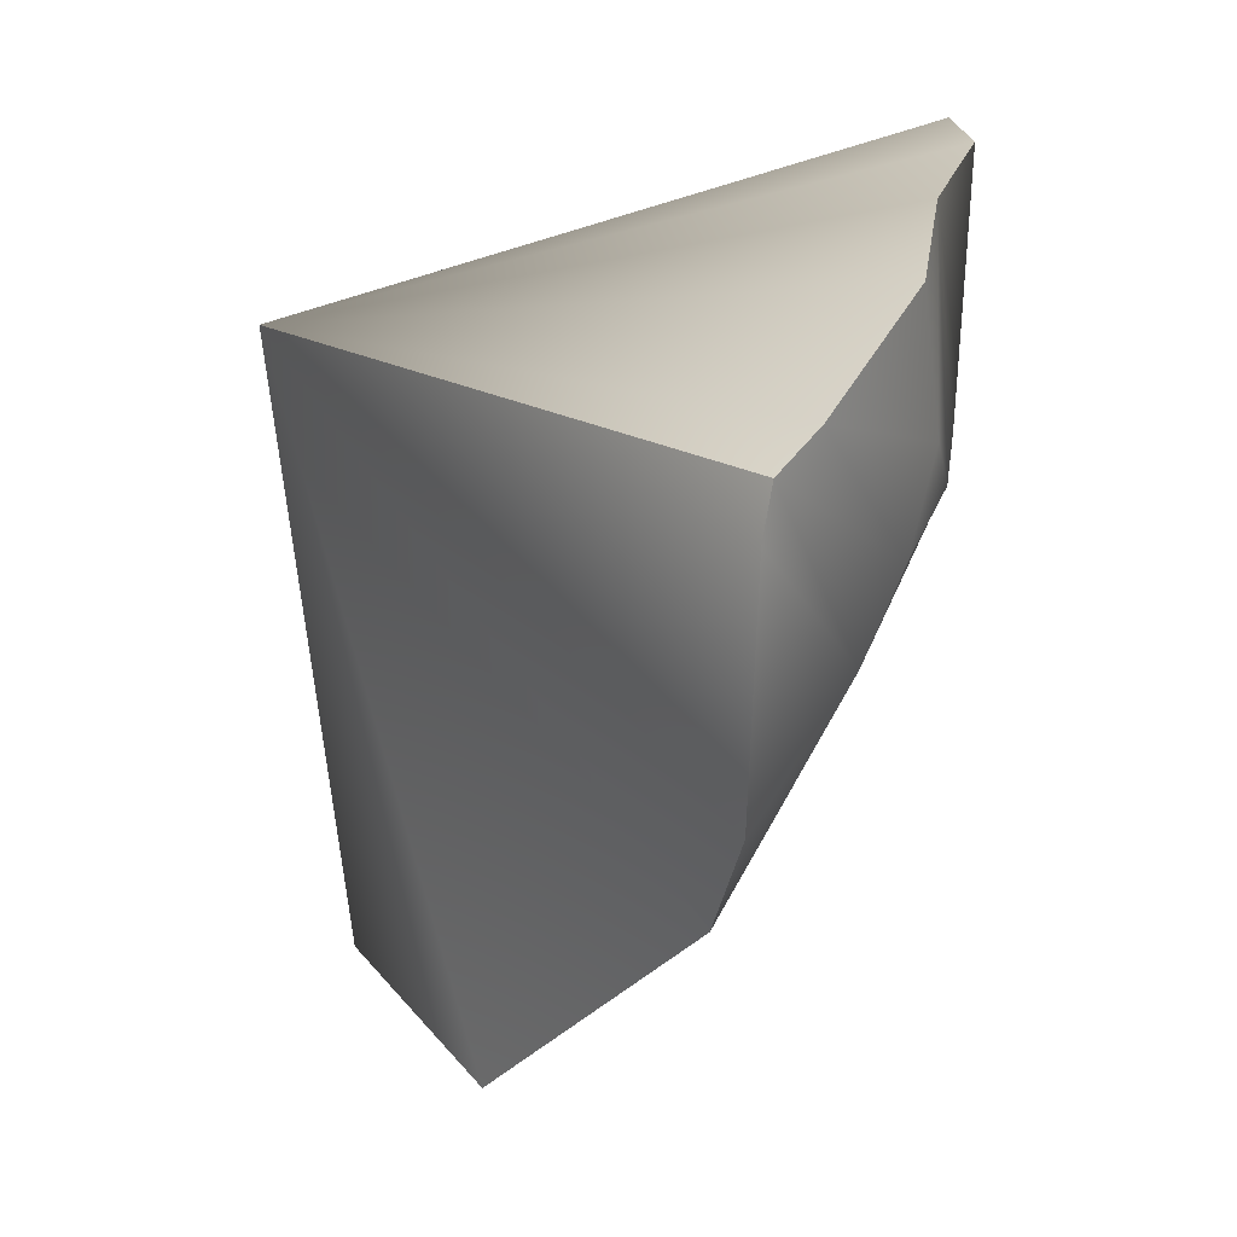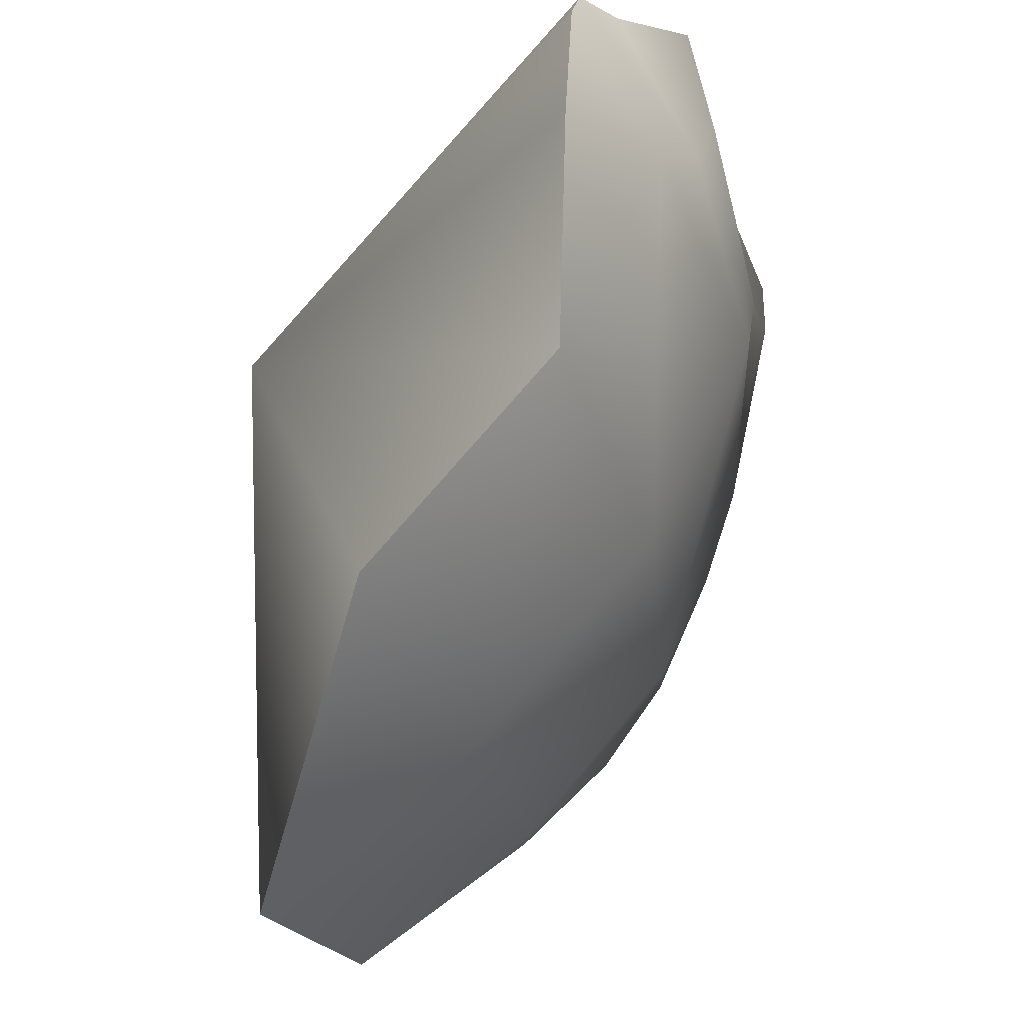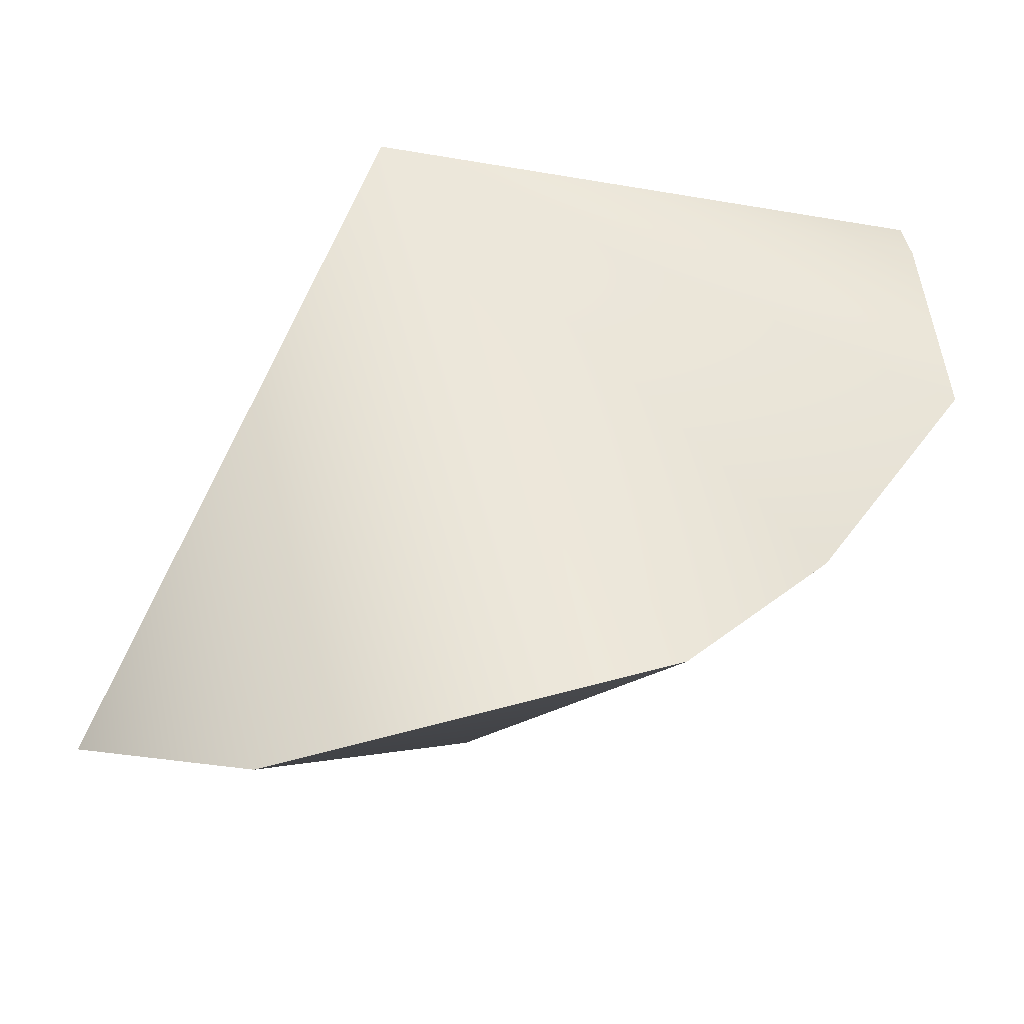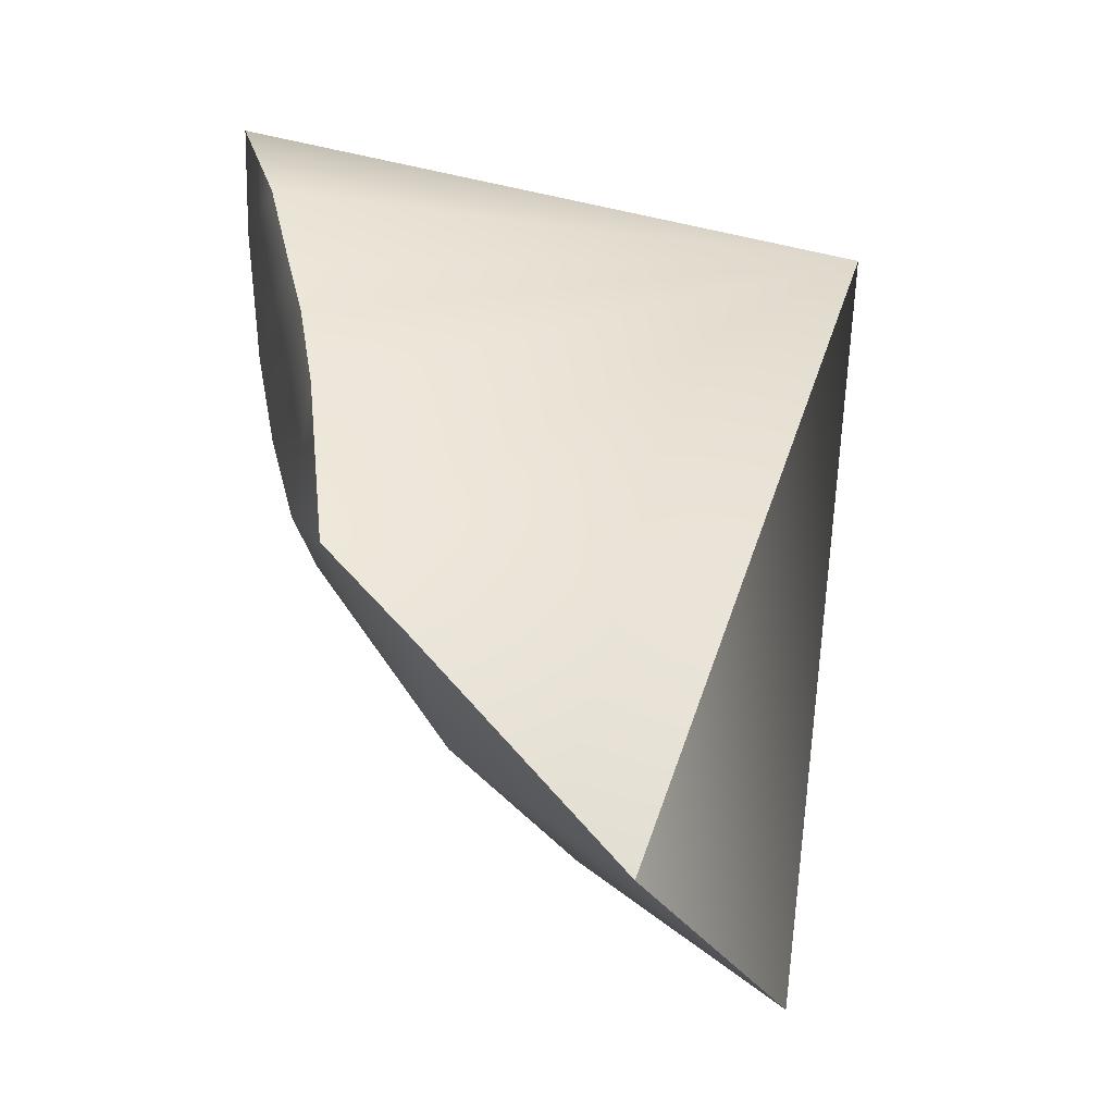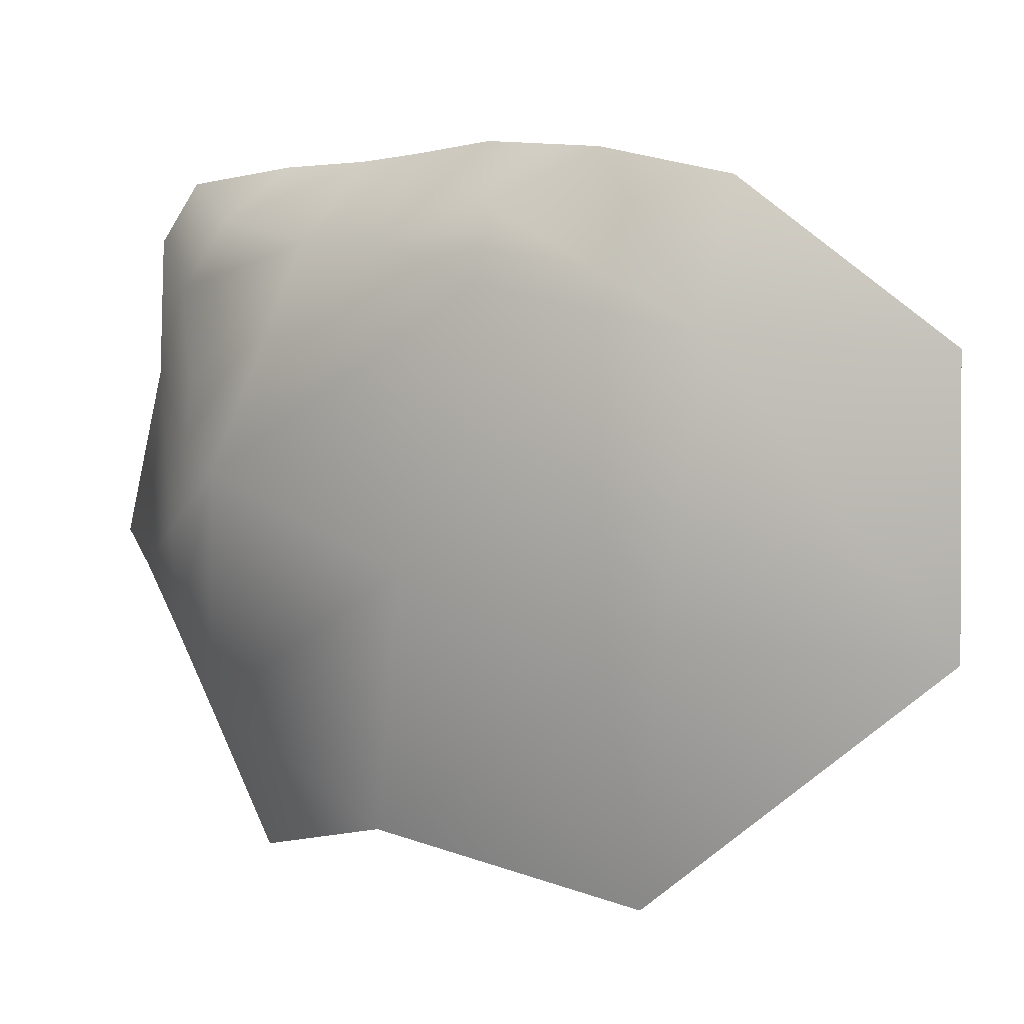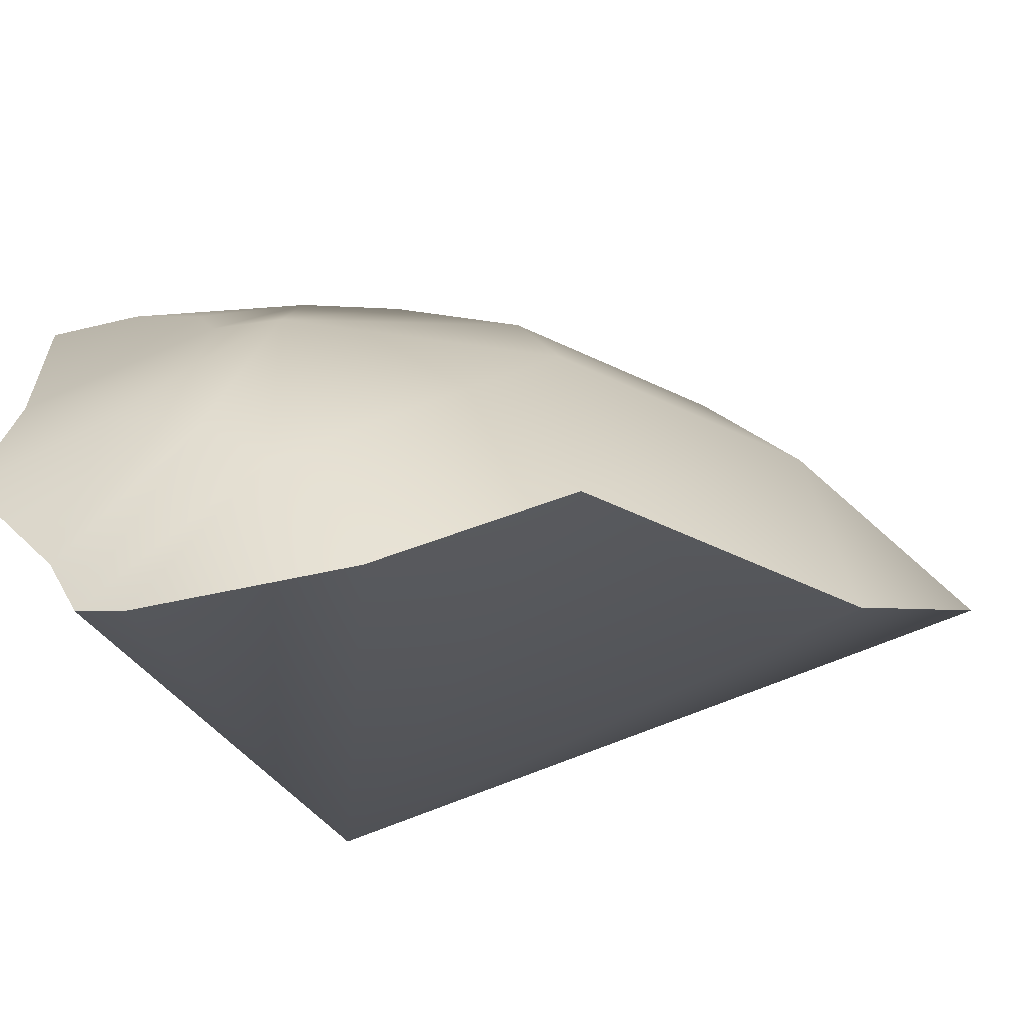
<metadata>
{"format":"obj","ext":"obj","renderer":"f3d","projection":"perspective","resolution":1024,"background":"white","views":[{"elev":25.6,"azim":-157.6,"up":"+Y"},{"elev":-47.5,"azim":-152.5,"up":"+Y"},{"elev":-36.8,"azim":139.9,"up":"+Y"},{"elev":-4.2,"azim":41.4,"up":"+Y"},{"elev":31.7,"azim":-19.3,"up":"+Z"},{"elev":-53.7,"azim":-71.9,"up":"+Z"}]}
</metadata>
<code>
g Ball_Brk05
v -0.1657 -0.506 1.121
v -0.2677 -0.3672 1.199
v -0.3138 -0.4308 1.121
v -0.1944 -0.5947 0.938
v -0.3685 -0.5063 0.938
v -0.4314 -0.3135 1.121
v -0.5068 -0.3684 0.938
v -0.3873 -0.5323 0.7352
v -0.5327 -0.3873 0.7352
v -0.3401 -0.3075 1.205
v -0.4108 -0.2852 1.163
v -0.4745 -0.2292 1.121
v -0.6126 -0.2093 0.7426
v -0.5957 -0.1945 0.938
v -0.6243 -0.1614 0.7844
v -0.5855 -0.2661 0.643
v -0.621 -0.1505 0.8687
v -0.6036 -0.1461 0.938
v -0.6319 -0.09929 0.8078
v -0.5128 -0.1681 1.099
v -0.5933 -0.1279 0.9785
v -0.5819 -0.06862 1.026
v -0.5466 -0.0742 1.08
v -0.5518 -0.001456 1.079
v -0.5809 -0.001627 1.035
v -0.592 -0.00205 0.9219
v -0.6277 -0.001308 0.7813
v -0.4203 -0.1519 1.147
v -0.3832 -0.2038 1.173
v -0.4501 -0.1153 1.13
v -0.4924 -0.05702 1.107
v -0.5988 -0.05817 0.7109
v -0.586 -0.0751 0.6726
v -0.5838 -0.1085 0.6623
v -0.1944 -0.5947 0.938
v -0.2021 -0.1032 0.8405
v -0.1657 -0.506 1.121
v -0.3873 -0.5323 0.7352
v -0.5327 -0.3873 0.7352
v -0.5855 -0.2661 0.643
v -0.5838 -0.1085 0.6623
v -0.586 -0.0751 0.6726
v -0.5809 -0.001627 1.035
v -0.2021 -0.1032 0.8405
v -0.592 -0.00205 0.9219
v -0.5518 -0.001456 1.079
v -0.6277 -0.001308 0.7813
v -0.4924 -0.05702 1.107
v -0.4501 -0.1153 1.13
v -0.4203 -0.1519 1.147
v -0.3832 -0.2038 1.173
v -0.3401 -0.3075 1.205
v -0.2677 -0.3672 1.199
v -0.1657 -0.506 1.121
v -0.5988 -0.05817 0.7109
v -0.586 -0.0751 0.6726
f 1 2 3
f 4 1 3
f 4 3 5
f 5 3 6
f 5 6 7
f 4 5 8
f 5 7 9
f 5 9 8
f 10 3 2
f 10 11 3
f 3 11 6
f 11 12 6
f 13 9 7
f 13 7 14
f 14 7 6
f 6 12 14
f 15 13 14
f 13 16 9
f 15 14 17
f 17 14 18
f 15 17 19
f 20 18 14
f 12 20 14
f 20 21 18
f 22 21 20
f 22 20 23
f 22 23 24
f 22 24 25
f 22 25 26
f 17 26 19
f 18 26 17
f 21 26 18
f 22 26 21
f 19 26 27
f 28 20 12
f 29 28 12
f 29 12 11
f 10 29 11
f 28 30 20
f 30 23 20
f 30 31 23
f 31 24 23
f 27 32 19
f 32 15 19
f 32 33 15
f 33 13 15
f 33 34 13
f 34 16 13
f 35 36 37
f 38 36 35
f 39 36 38
f 40 36 39
f 41 36 40
f 42 36 41
f 43 44 45
f 46 44 43
f 45 44 47
f 48 44 46
f 49 44 48
f 50 44 49
f 51 44 50
f 52 44 51
f 53 44 52
f 54 44 53
f 47 44 55
f 55 44 56

</code>
